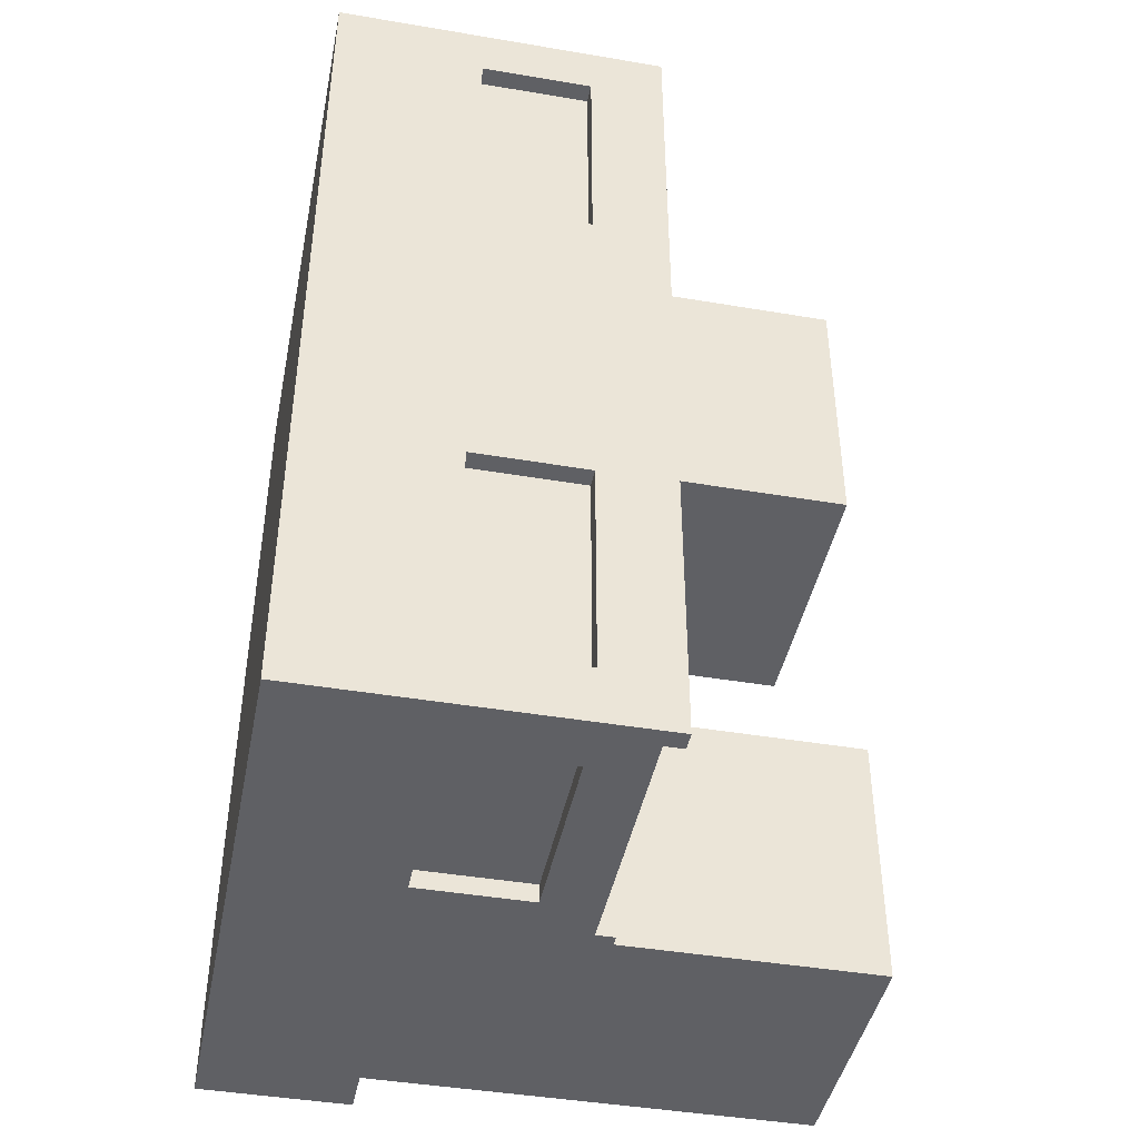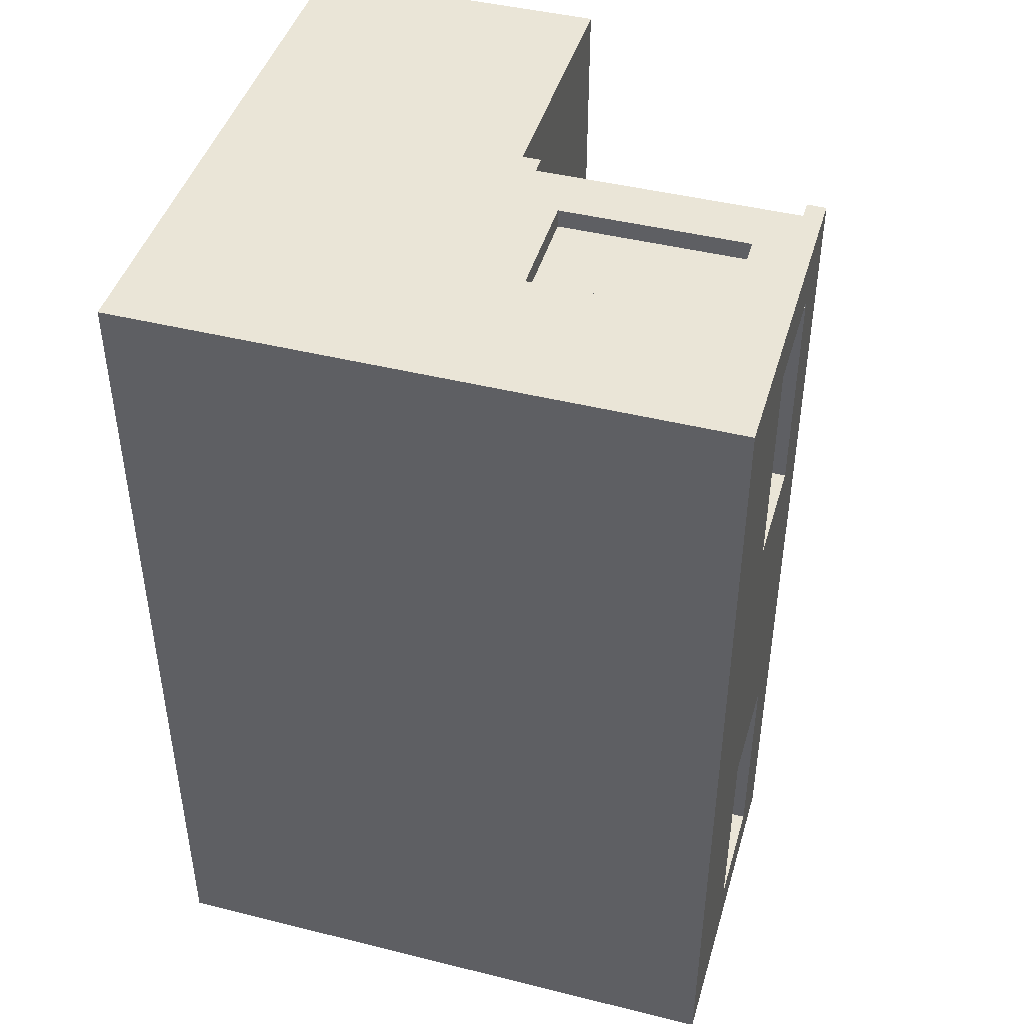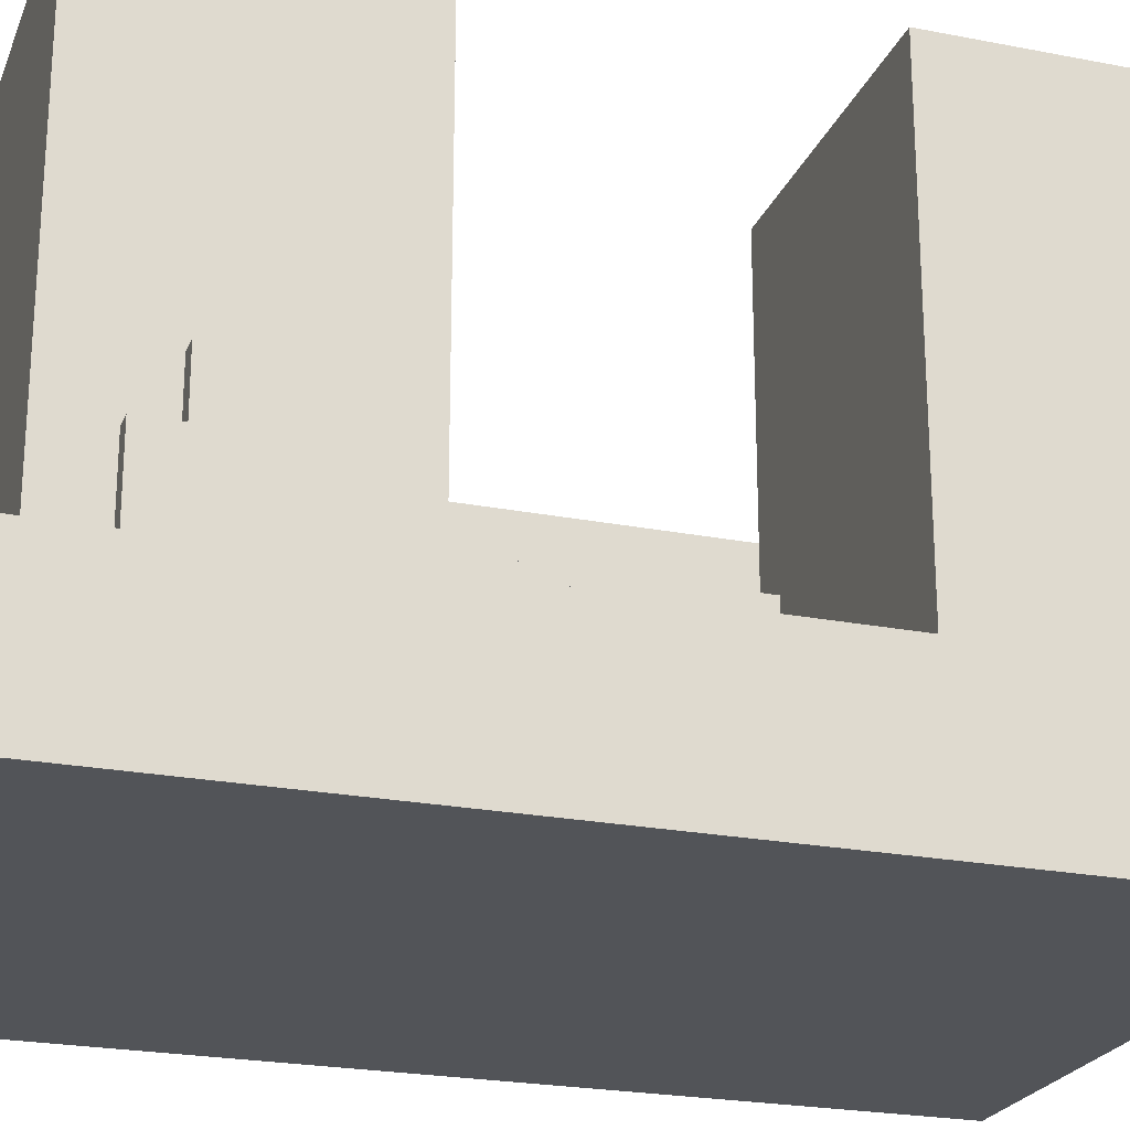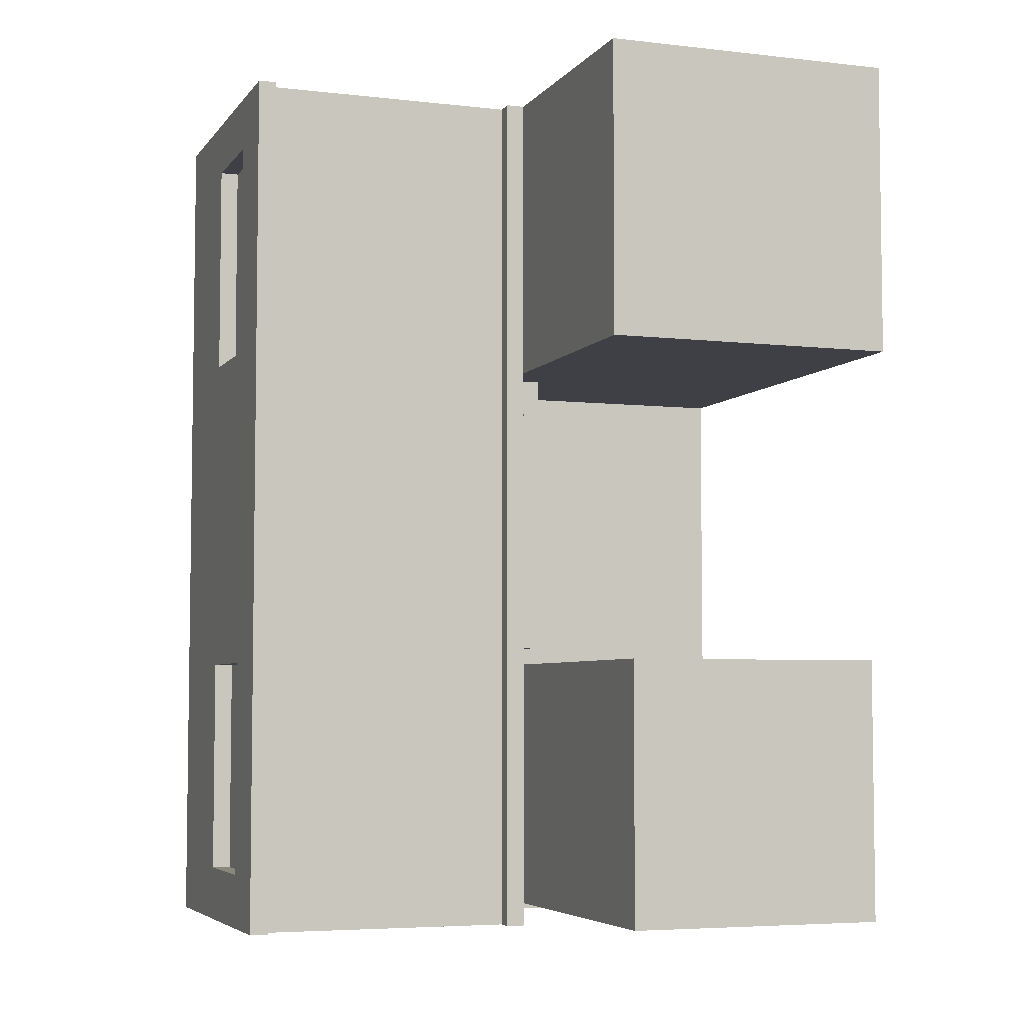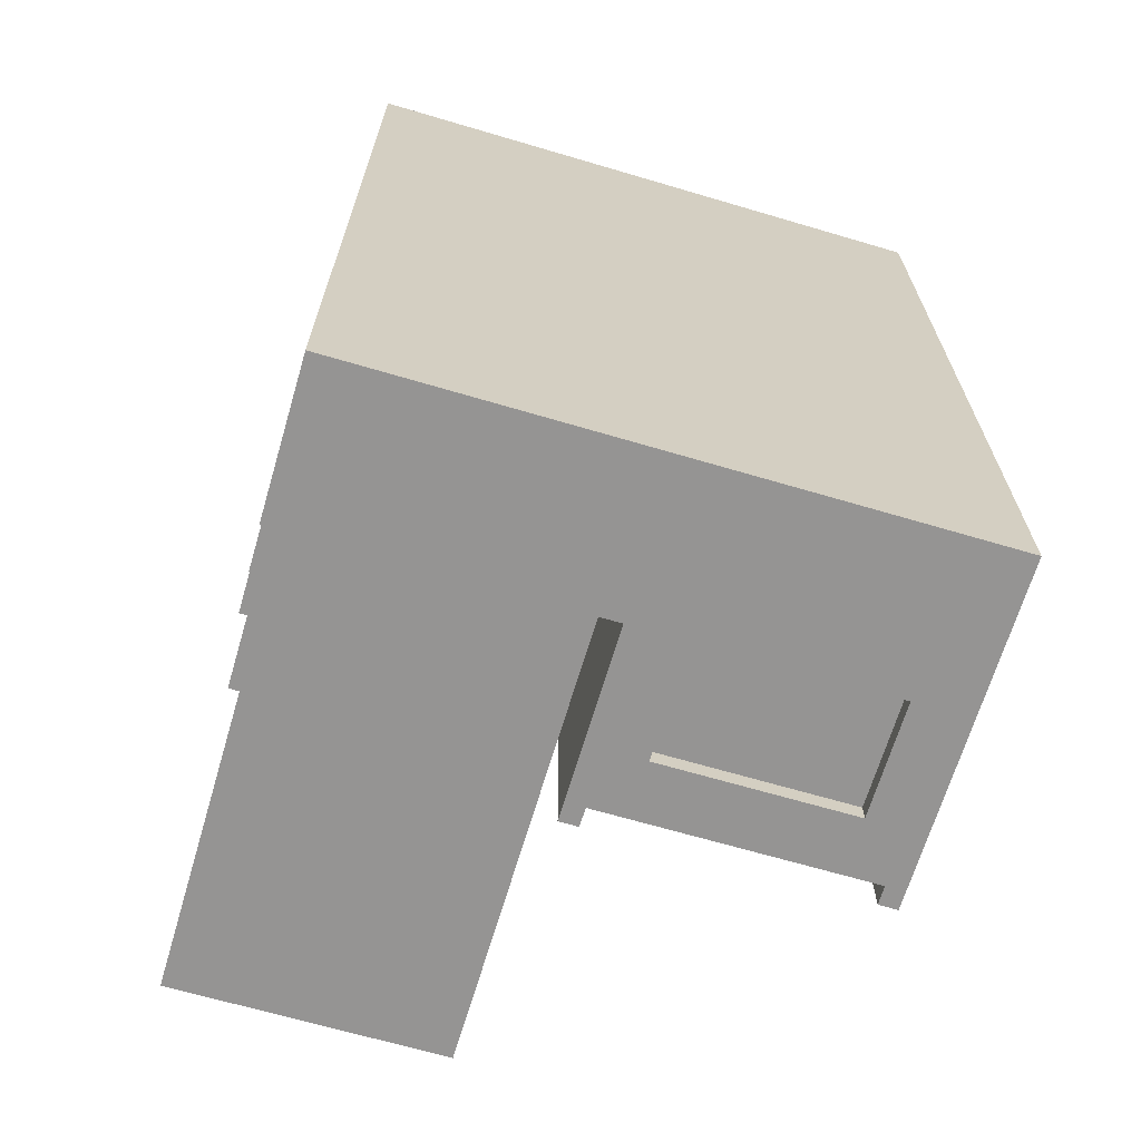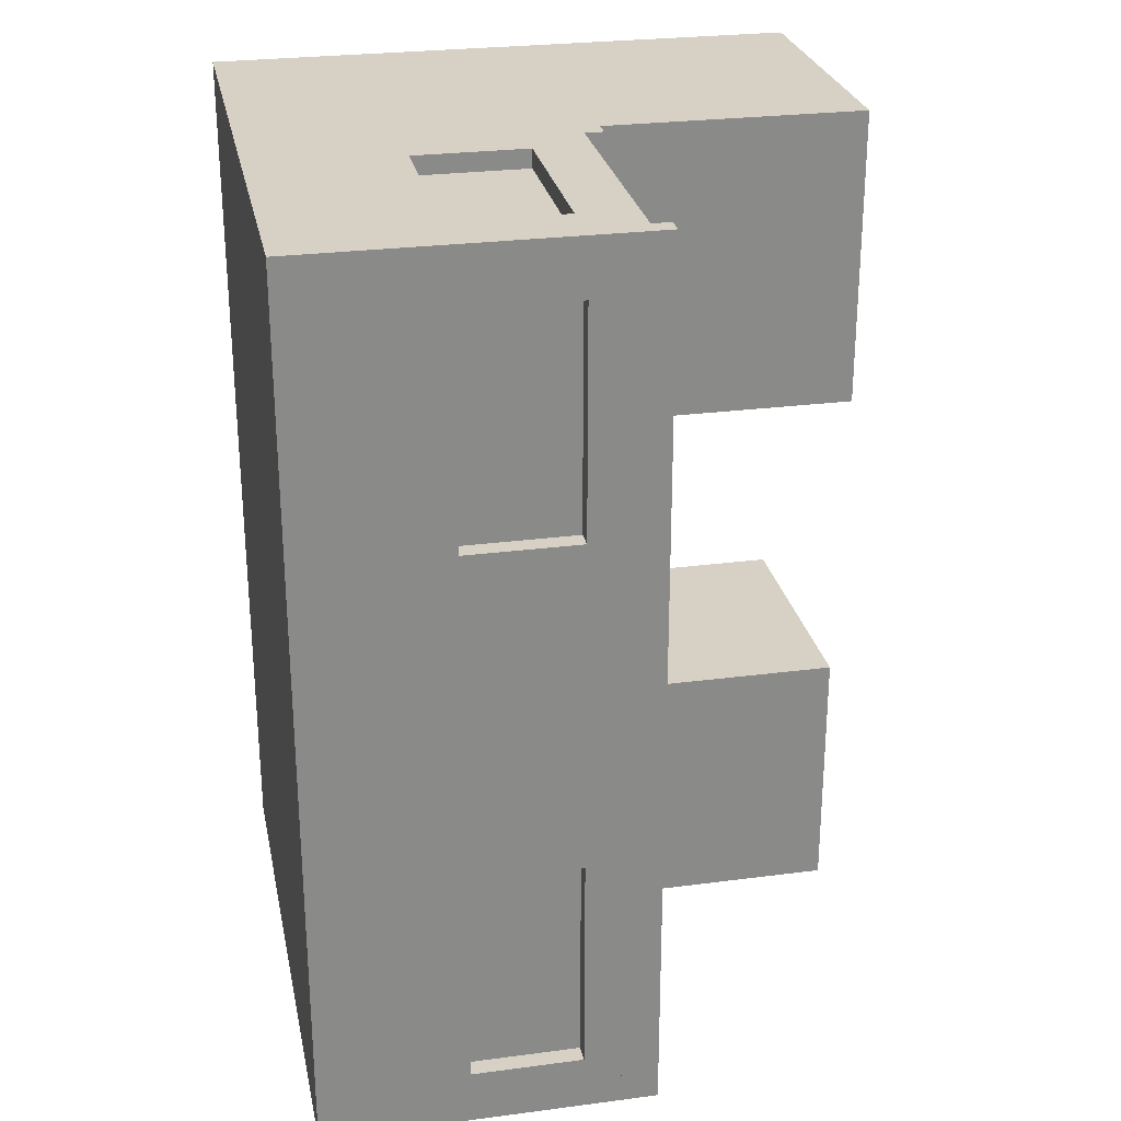
<metadata>
{"format":"obj","ext":"obj","renderer":"f3d","projection":"perspective","resolution":1024,"background":"white","views":[{"elev":-43.5,"azim":78.7,"up":"+Z"},{"elev":44.3,"azim":16.2,"up":"+Z"},{"elev":-23.3,"azim":-108.3,"up":"+Y"},{"elev":-5.2,"azim":160.3,"up":"+Z"},{"elev":-67.1,"azim":-16.5,"up":"+Z"},{"elev":26.9,"azim":78.5,"up":"+Z"}]}
</metadata>
<code>
o Base_Cube.003
v 0.9375 2 0.9375
v 0.9375 2 0.0625
v 0.0625 2 0.0625
v 0.0625 2 0.9375
v 1 -0 2
v 2 -0 2
v 2 -0 3
v 1 -0 3
v 1 2 3
v 1 2 2
v 0 2 2
v 0 2 3
v 1 0 0
v 2 0 0
v 2 -0 1
v 1 -0 1
v 0 0.5 2
v 0 0.5 3
v 2 0.5 0
v 2 0.5 1
v 0 -0 1
v 0 0 0
v 2 0.5 3
v 1 0.5 3
v 2 0.5 2
v 1 0.5 0
v 0 -0 3
v 0 -0 2
v 1 0.875 3
v 2 0.875 3
v 2 1 3
v 1 1 3
v 2 1 2
v 2 0.875 2
v 2 0.5 1.875
v 2 0.875 1.875
v 2 0.875 2.062
v 2 0.5 2.062
v 2 1 1
v 2 0.875 1
v 2 0.875 0
v 2 0.875 0.1875
v 2 0.5 0.1875
v 2 0.5 2.812
v 2 0.875 2.812
v 2 0.5 0.9375
v 2 0.875 0.9375
v 2 1 0
v 1.812 0.875 3
v 1.812 0.5 3
v 1 0.875 0
v 1.188 0.875 0
v 1.188 0.5 0
v 1.812 0.5 0
v 1.812 0.875 0
v 1.188 0.875 3
v 1.188 0.5 3
v 1 1 0
v 1.188 0.5 0.0625
v 1.188 0.875 0.0625
v 1.812 0.875 0.0625
v 1.812 0.5 0.0625
v 1.938 0.5 2.062
v 1.938 0.875 2.062
v 1.938 0.875 2.812
v 1.938 0.5 2.812
v 1.812 0.5 2.938
v 1.812 0.875 2.938
v 1.188 0.875 2.938
v 1.188 0.5 2.938
v 1.938 0.5 0.1875
v 1.938 0.875 0.1875
v 1.938 0.875 0.9375
v 1.938 0.5 0.9375
v 2 0.875 1.125
v 2 0.5 1.125
v 0 0.5 1
v 1 0.5 2
v 1 0.5 1
v 1 0.9375 2
v 1 1 2
v 1 1 1
v 1 0.9375 1
v 1 0.8125 2
v 0.875 0.9375 2
v 0.875 0.8125 2
v 1 0.8125 1
v 0.875 0.9375 1
v 0.875 0.8125 1
v 2 -0 1.875
v 2 -0 1.125
v 0.9375 0.5 0.0625
v 0.0625 0.5 0.0625
v 0 0.5 0.75
v 0.0625 0.5 1
v 0.0625 0.5 0.75
v 0.0625 0.5 0.9375
v 0.9375 0.5 1
v 0.9375 0.5 0.9375
v 0.9375 0.5 0
v 0.0625 0.5 0
v 0 0.5 0
v 0 0.5 0.25
v 0.0625 0.5 0.25
v 0 0.75 0.25
v 0.0625 0.75 0.25
v 0 0.75 0.625
v 0 0.75 0.75
v 0.0625 0.75 0.75
v 0.0625 0.75 0.625
v 0 0.75 0.375
v 0.0625 0.75 0.375
v 0.0625 0.9375 0.625
v 0 0.9375 0.625
v 0 0.9375 0.375
v 0.0625 0.9375 0.375
g Base_Cube.003_Base_Cube.003_Material.001
f 1 2 3 4
f 5 6 7 8
f 9 10 11 12
f 13 14 15 16
f 17 18 12 11
f 14 19 20 15
f 13 16 21 22
f 7 23 24 8
f 6 25 23 7
f 13 26 19 14
f 5 8 27 28
f 29 30 31 32
f 33 31 30 34
f 25 35 36 34
f 25 34 37 38
f 39 33 34 40
f 19 41 42 43
f 23 44 45 30
f 20 46 47 40
f 39 40 41 48
f 23 30 49 50
f 26 51 52 53
f 19 54 55 41
f 56 29 24 57
f 48 41 51 58
f 59 60 61 62
f 52 60 59 53
f 55 61 60 52
f 54 62 61 55
f 53 59 62 54
f 63 64 65 66
f 37 64 63 38
f 45 65 64 37
f 44 66 65 45
f 38 63 66 44
f 67 68 69 70
f 49 68 67 50
f 56 69 68 49
f 57 70 69 56
f 50 67 70 57
f 71 72 73 74
f 42 72 71 43
f 47 73 72 42
f 46 74 73 47
f 43 71 74 46
f 20 40 75 76
f 28 17 77 21
f 27 18 17 28
f 77 17 78 79
f 16 5 28 21
f 78 17 11 10
f 8 24 18 27
f 18 24 9 12
f 24 78 10 9
f 80 81 82 83
f 84 80 85 86
f 78 84 87 79
f 86 85 88 89
f 80 83 88 85
f 83 87 89 88
f 87 84 86 89
f 90 91 75 36
f 6 90 35 25
f 15 20 76 91
f 16 15 6 5
f 92 93 3 2
f 94 77 95 96
f 93 97 4 3
f 98 99 97 95
f 99 92 2 1
f 93 92 100 101
f 82 58 26 79
f 97 99 1 4
f 13 22 102 26
f 102 103 104 101
f 104 103 105 106
f 107 108 109 110
f 94 96 109 108
f 105 103 94 108
f 105 111 112 106
f 107 110 113 114
f 115 114 113 116
f 111 107 114 115
f 112 111 115 116
f 26 100 98 79
f 22 21 77 102
f 31 33 81 32
f 39 48 58 82
f 39 82 81 33
l 79 95
l 77 98
l 110 112
l 100 102
l 32 58
l 101 26
l 31 48
l 96 104
o Conveyer_Cube.006
v 1.938 1.062 1
v 1.062 1.062 1
v 1.062 1.062 2
v 1.938 1.062 2
v 1.062 1.062 3
v 1.938 1.062 3
v 1.062 1 0
v 1.062 1.062 0
v 1.938 1.062 0
v 1.938 1 0
v 1.938 1.125 3
v 1.938 1.125 2
v 1.938 1 3
v 1.062 1 3
v 1.062 1.125 2
v 1 1.125 2
v 1 1.125 3
v 1.062 1.125 3
v 1 1 2
v 1 1.125 1
v 1 1 1
v 2 1 1
v 2 1.125 1
v 2 1.125 2
v 2 1 2
v 1.062 1.125 1
v 2 1.125 3
v 2 1 3
v 1.938 1.125 1
v 1.938 1.125 0
v 2 1.125 0
v 2 1 0
v 1 1 0
v 1 1.125 0
v 1.062 1.125 0
v 1 1 3
g Conveyer_Cube.006_Conveyer_Cube.006_Material.002
f 117 118 119 120
f 120 119 121 122
f 123 124 125 126
f 118 117 125 124
f 129 122 121 130
g Conveyer_Cube.006_Conveyer_Cube.006_Material.003
f 127 128 120 122
f 131 132 133 134
f 135 132 136 137
f 138 139 140 141
f 142 136 132 131
f 141 140 143 144
f 118 142 131 119
f 139 145 128 140
f 120 128 145 117
f 126 146 147 148
f 123 149 150 151
f 139 138 148 147
f 136 142 151 150
f 145 139 147 146
f 127 129 144 143
f 134 133 152 130
f 140 128 127 143
f 131 134 121 119
f 142 118 124 151
f 117 145 146 125
f 136 150 149 137

</code>
